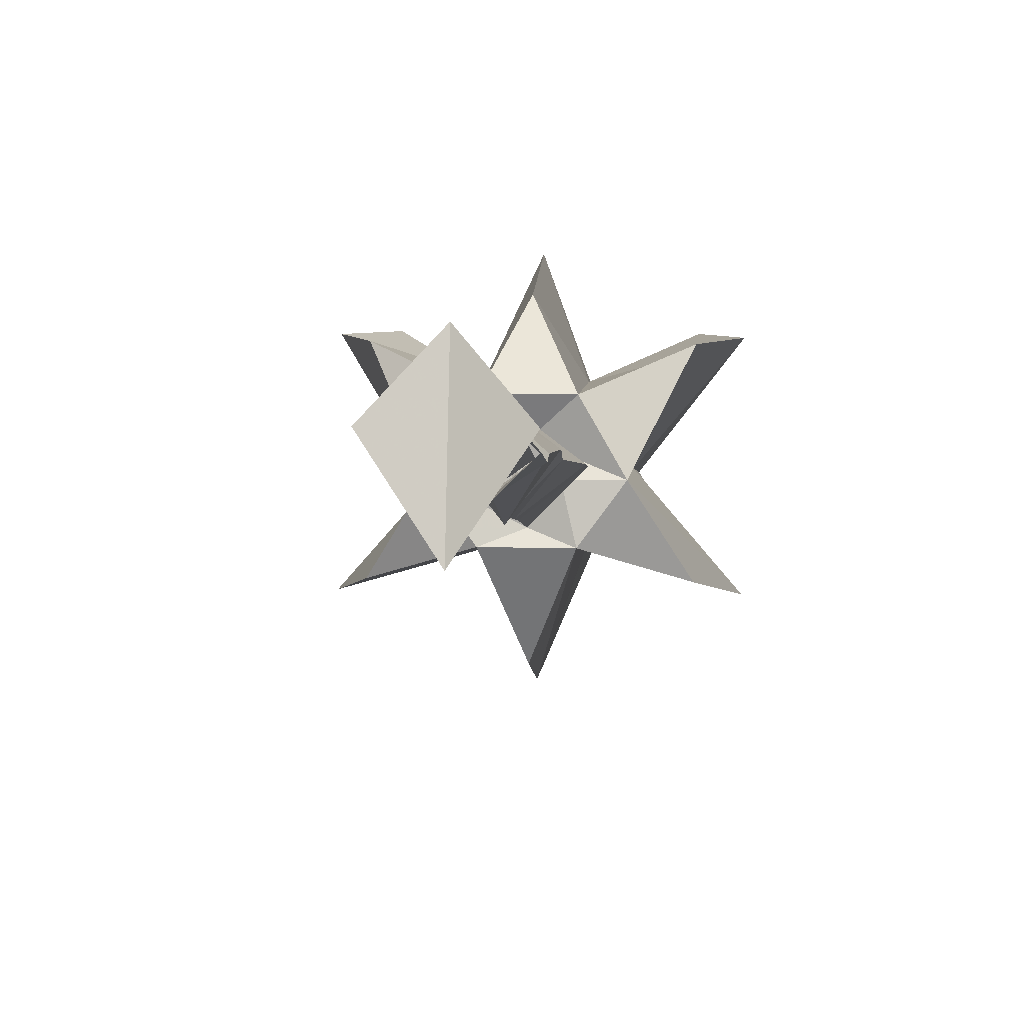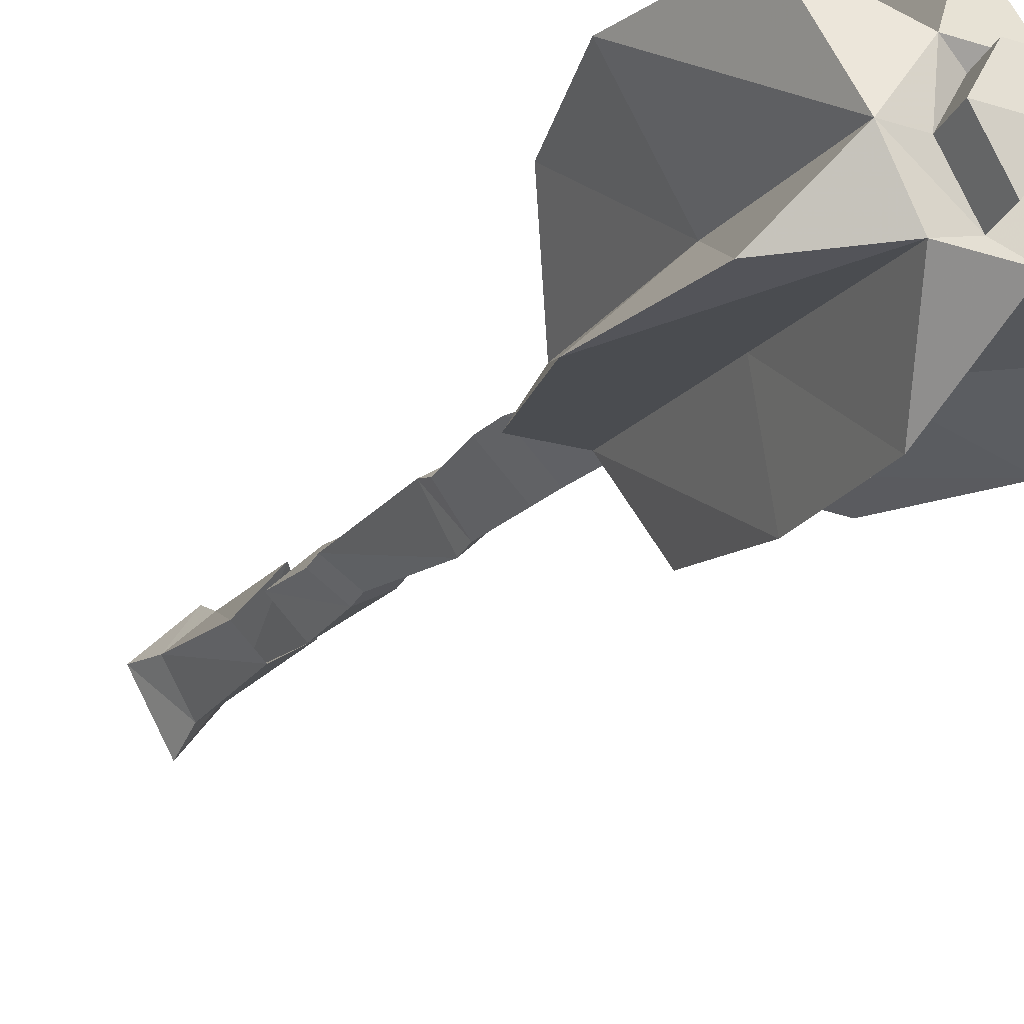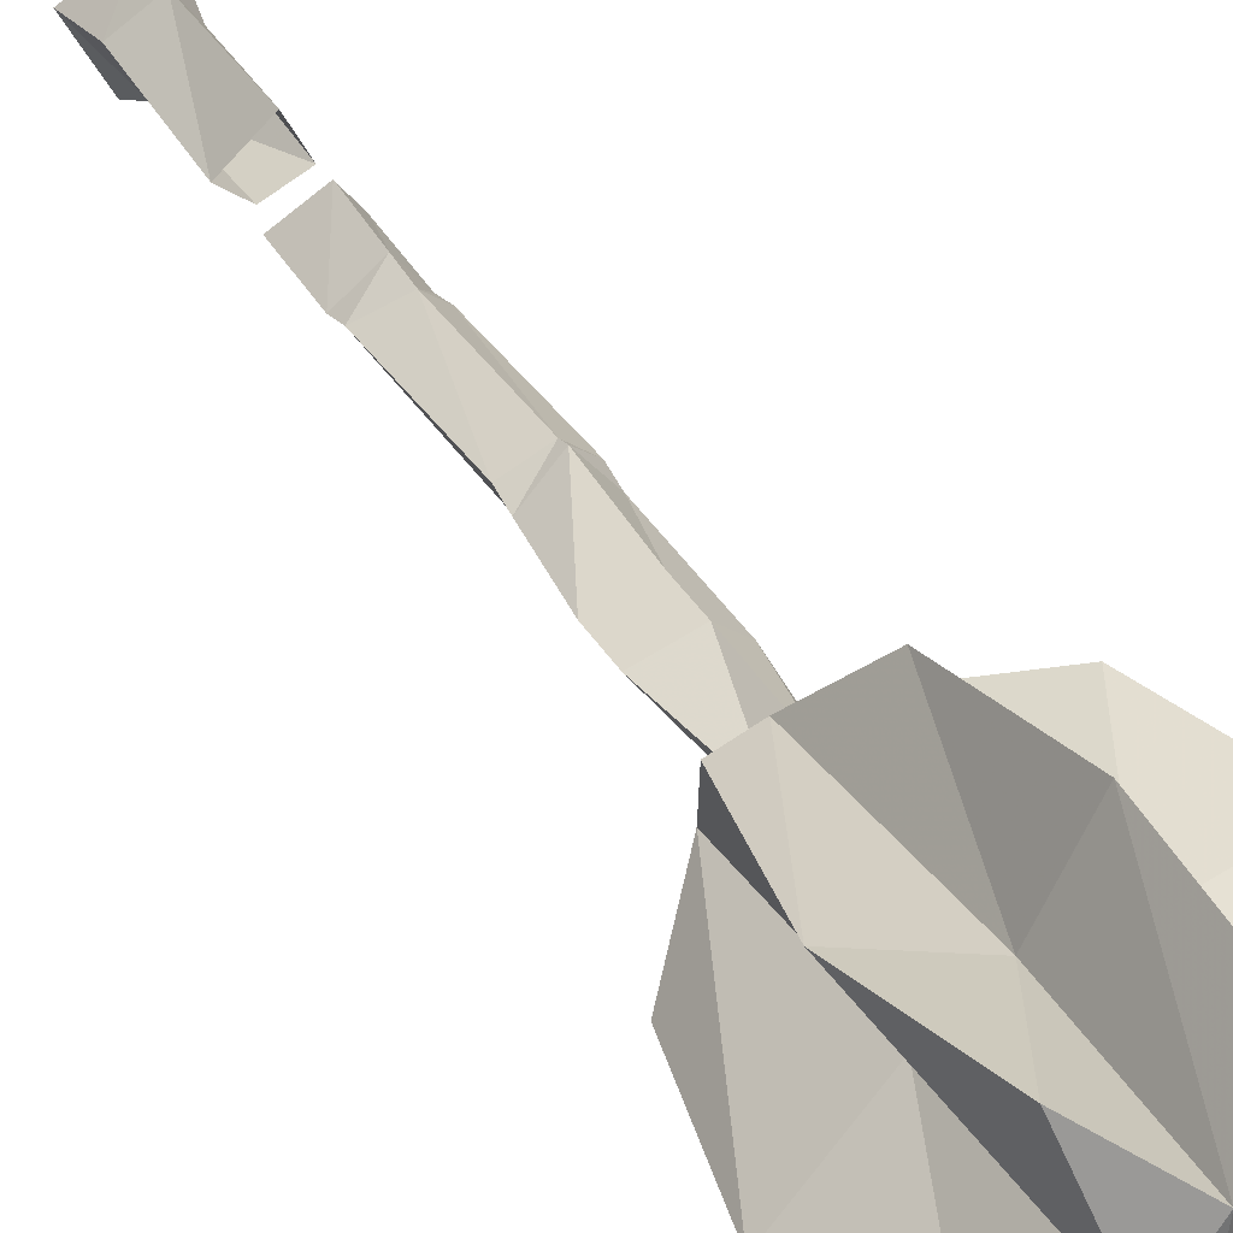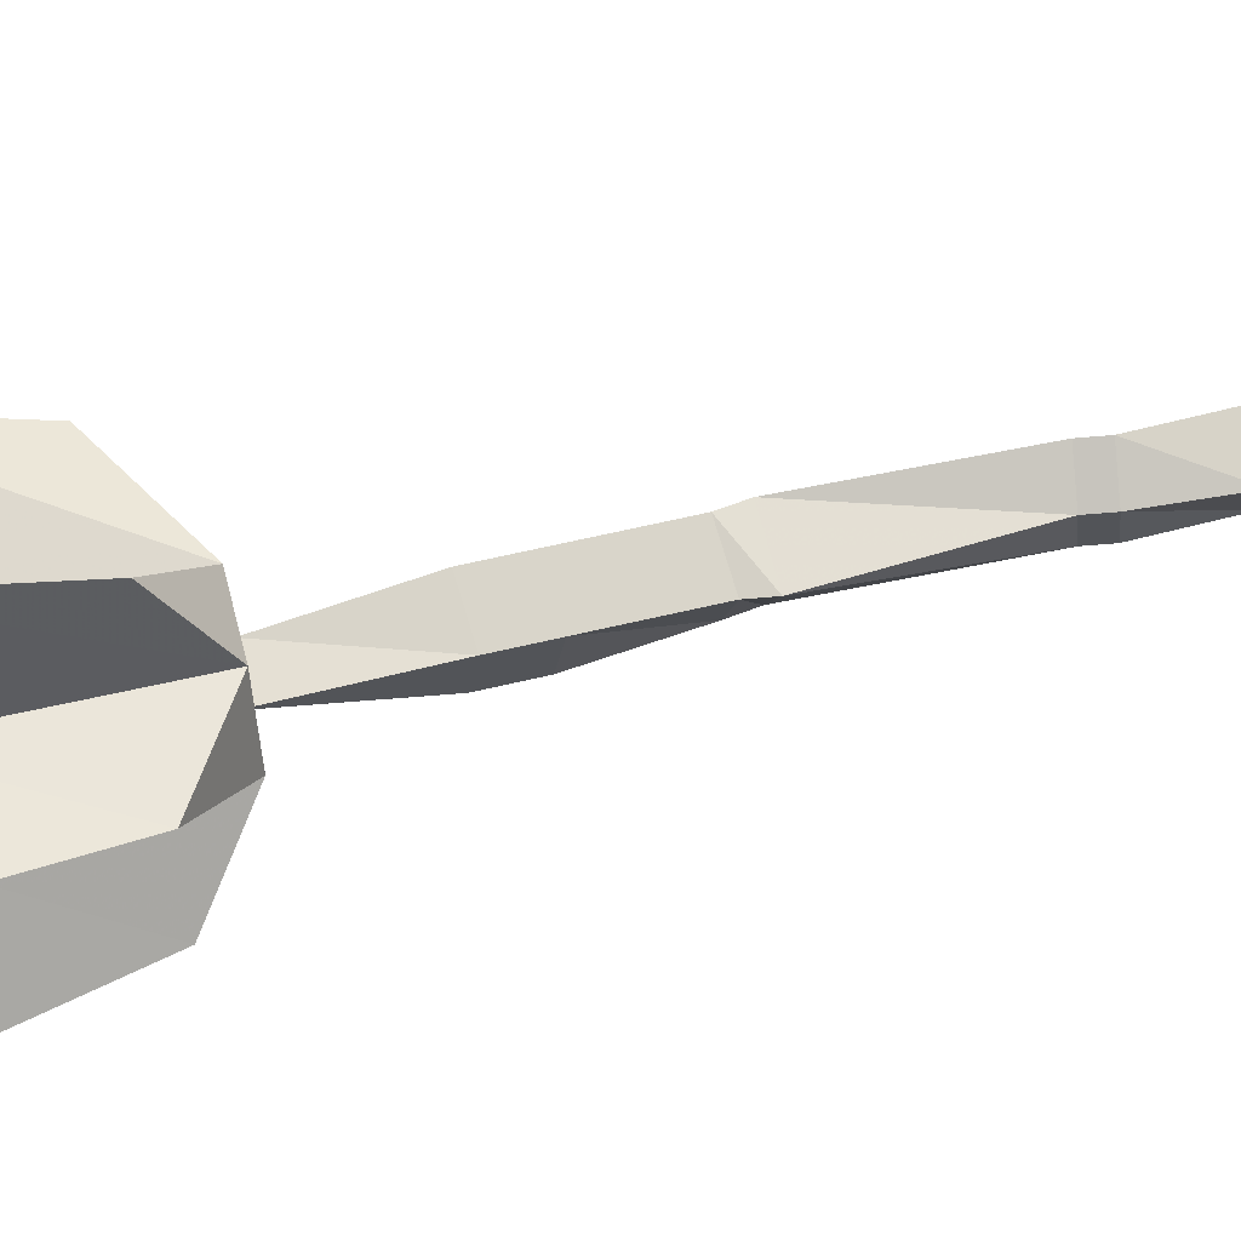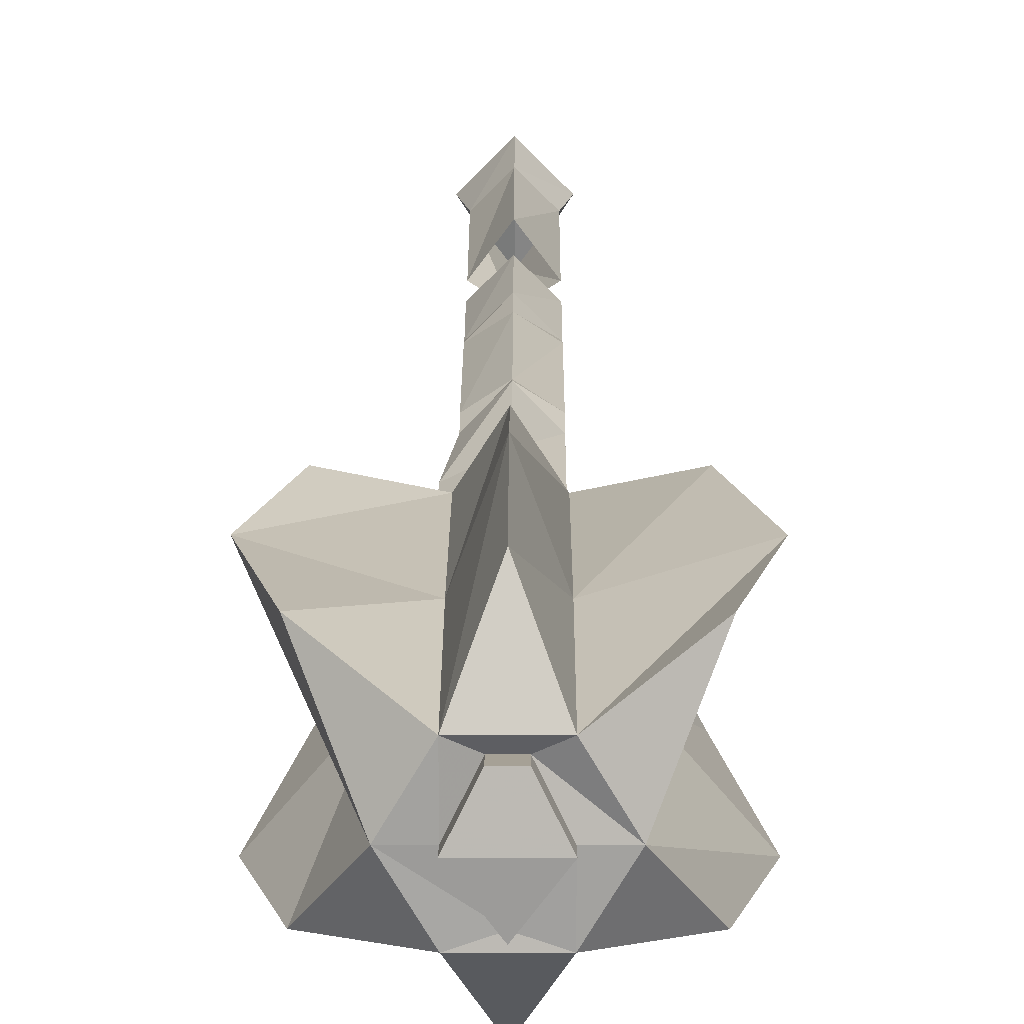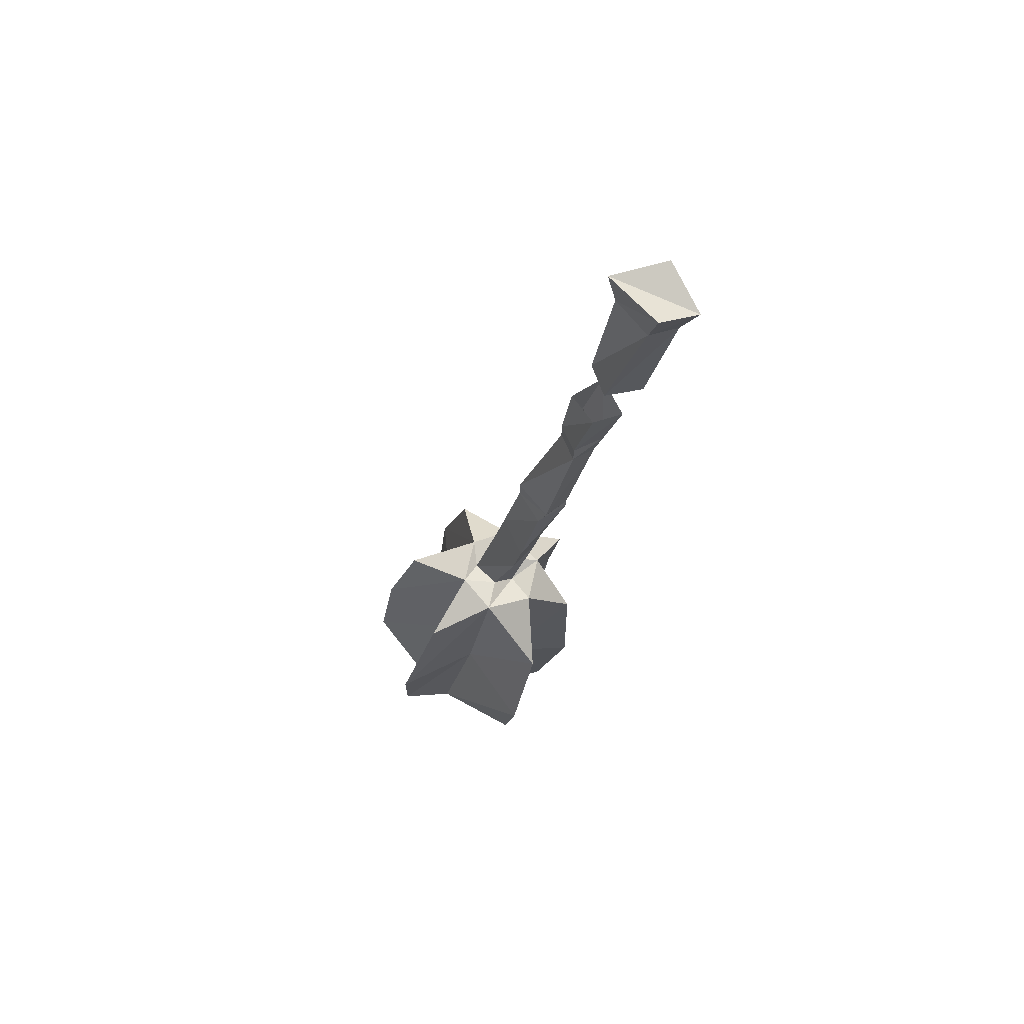
<metadata>
{"format":"obj","ext":"obj","renderer":"f3d","projection":"perspective","resolution":1024,"background":"white","views":[{"elev":13.0,"azim":3.0,"up":"+Y"},{"elev":-30.8,"azim":155.3,"up":"+Y"},{"elev":23.5,"azim":150.3,"up":"+Y"},{"elev":-57.0,"azim":-84.7,"up":"+Y"},{"elev":6.2,"azim":-179.8,"up":"+Y"},{"elev":61.6,"azim":101.6,"up":"+Z"}]}
</metadata>
<code>
v -0.2344 -0.7656 0.1719
v -0.2656 -0.7188 0.1641
v -0.2578 -0.7266 0.1328
v -0.2344 -0.7578 0.1406
v -0.2031 -0.7188 0.1641
v -0.2344 -0.6875 0.1406
v -0.2344 -0.7031 0.1172
v -0.2344 -0.7266 0.01562
v -0.2578 -0.7578 0.03125
v -0.2344 -0.7734 0.03906
v -0.2109 -0.7266 0.1328
v -0.2109 -0.7578 0.03125
v -0.2109 -0.7656 -0.01562
v -0.2344 -0.7891 -0.01562
v -0.2344 -0.7969 -0.07031
v -0.2109 -0.7812 -0.07031
v -0.2344 -0.7422 -0.03125
v -0.2344 -0.7578 -0.07812
v -0.2578 -0.7656 -0.01562
v -0.2578 -0.7812 -0.07031
v -0.2578 -0.7812 -0.08594
v -0.2344 -0.7969 -0.08594
v -0.2109 -0.7812 -0.08594
v -0.2344 -0.7656 -0.1016
v -0.2344 -0.7891 -0.2109
v -0.2578 -0.8047 -0.2031
v -0.2344 -0.8359 -0.1953
v -0.2109 -0.8047 -0.2031
v -0.2109 -0.8125 -0.2188
v -0.2344 -0.7891 -0.2188
v -0.2578 -0.8125 -0.2188
v -0.2344 -0.8359 -0.2109
v -0.2344 -0.8516 -0.2734
v -0.2031 -0.8281 -0.2812
v -0.2344 -0.8125 -0.2891
v -0.2578 -0.8281 -0.2812
v -0.2578 -0.8359 -0.3125
v -0.2344 -0.8594 -0.3047
v -0.2031 -0.8359 -0.3125
v -0.2344 -0.8203 -0.3203
v -0.2344 -0.8828 -0.3906
v -0.2188 -0.8594 -0.3906
v -0.2344 -0.8438 -0.4062
v -0.25 -0.8594 -0.3906
v -0.2812 -0.8594 -0.3906
v -0.2578 -0.8906 -0.3828
v -0.2109 -0.8906 -0.3828
v -0.1875 -0.8594 -0.3906
v -0.2109 -0.8203 -0.3984
v -0.2578 -0.8203 -0.3984
v -0.3125 -0.8047 -0.4453
v -0.3359 -0.8203 -0.5469
v -0.2812 -0.8828 -0.5234
v -0.3125 -0.9141 -0.4141
v -0.3359 -0.9453 -0.5156
v -0.2578 -0.9219 -0.5156
v -0.2344 -0.9531 -0.4062
v -0.2344 -0.9844 -0.4922
v -0.2109 -0.9219 -0.5156
v -0.1562 -0.9141 -0.4141
v -0.1328 -0.9453 -0.5156
v -0.1875 -0.8828 -0.5234
v -0.1562 -0.8047 -0.4453
v -0.1328 -0.8203 -0.5469
v -0.2109 -0.8438 -0.5469
v -0.2344 -0.7812 -0.4453
v -0.2344 -0.7812 -0.5625
v -0.2578 -0.8438 -0.5469
v -0.2578 -0.875 -0.6641
v -0.3125 -0.8359 -0.6406
v -0.2812 -0.9141 -0.6562
v -0.2344 -1 -0.5859
v -0.2109 -0.9531 -0.6484
v -0.2578 -0.9531 -0.6484
v -0.2344 -0.9453 -0.6484
v -0.1875 -0.9141 -0.6562
v -0.1562 -0.9531 -0.6094
v -0.1562 -0.8359 -0.6406
v -0.2109 -0.875 -0.6641
v -0.2344 -0.8125 -0.6484
v -0.3125 -0.9531 -0.6094
v -0.2578 -0.9141 -0.6562
v -0.2578 -0.9141 -0.6797
v -0.2344 -0.9453 -0.6719
v -0.2109 -0.9141 -0.6562
v -0.2266 -0.8828 -0.6562
v -0.2422 -0.8828 -0.6562
v -0.2109 -0.9141 -0.6797
v -0.2266 -0.8828 -0.6797
v -0.2422 -0.8828 -0.6797
f 1 2 3
f 1 3 4
f 1 4 5
f 2 6 7
f 2 7 3
f 4 11 5
f 5 11 6
f 6 11 7
f 17 18 19
f 19 18 20
f 21 24 25
f 21 25 26
f 30 35 31
f 31 35 36
f 33 36 37
f 33 37 38
f 35 40 37
f 35 37 36
f 45 53 54
f 46 56 57
f 47 59 60
f 48 62 63
f 49 65 66
f 50 68 51
f 51 68 52
f 52 68 69
f 52 69 70
f 53 71 55
f 53 55 54
f 72 58 74
f 73 77 61
f 73 61 59
f 59 61 60
f 76 78 64
f 76 64 62
f 62 64 63
f 79 80 67
f 79 67 65
f 65 67 66
f 74 58 56
f 81 55 71
f 56 58 57
f 1 5 6
f 1 6 2
f 3 7 8
f 3 8 9
f 3 9 4
f 4 9 10
f 4 10 11
f 7 11 12
f 7 12 8
f 11 10 12
f 15 20 21
f 15 21 22
f 15 22 16
f 16 22 23
f 16 23 18
f 18 23 24
f 18 24 20
f 20 24 21
f 25 28 29
f 25 29 30
f 25 30 26
f 26 30 31
f 26 31 27
f 27 31 32
f 27 32 28
f 28 32 29
f 39 38 41
f 39 41 42
f 39 42 40
f 40 42 43
f 40 43 37
f 37 43 44
f 37 44 38
f 38 44 41
f 13 14 15
f 13 15 16
f 22 27 23
f 23 27 28
f 29 32 33
f 29 33 34
f 13 16 17
f 17 16 18
f 23 28 24
f 24 28 25
f 29 34 30
f 30 34 35
f 34 39 40
f 34 40 35
f 45 51 52
f 45 52 53
f 46 54 55
f 46 55 56
f 47 57 58
f 47 58 59
f 48 60 61
f 48 61 62
f 49 63 64
f 49 64 65
f 50 66 67
f 50 67 68
f 52 70 53
f 53 70 71
f 72 73 59
f 72 59 58
f 77 76 62
f 77 62 61
f 78 79 65
f 78 65 64
f 74 56 81
f 81 56 55
f 80 69 68
f 80 68 67
f 88 84 83
f 88 83 89
f 89 83 90
f 84 84 88
f 19 20 14
f 14 20 15
f 21 26 22
f 22 26 27
f 31 36 32
f 32 36 33
f 33 38 34
f 34 38 39
f 72 74 73
f 73 74 75
f 73 75 76
f 73 76 77
f 74 81 71
f 74 71 82
f 74 82 75
f 75 85 76
f 76 85 79
f 76 79 78
f 69 80 79
f 69 79 86
f 69 86 87
f 69 87 71
f 69 71 70
f 79 85 86
f 87 82 71
f 73 75 73
f 41 44 45
f 41 45 46
f 41 46 47
f 41 47 42
f 42 47 48
f 42 48 43
f 43 48 49
f 43 49 50
f 43 50 44
f 44 50 45
f 45 50 51
f 45 54 46
f 46 57 47
f 47 60 48
f 48 63 49
f 49 66 50
f 75 82 83
f 75 83 84
f 75 84 85
f 86 85 88
f 86 88 89
f 86 89 87
f 87 89 90
f 87 90 82
f 85 84 88
f 90 83 82
f 75 75 84
f 75 84 84

</code>
